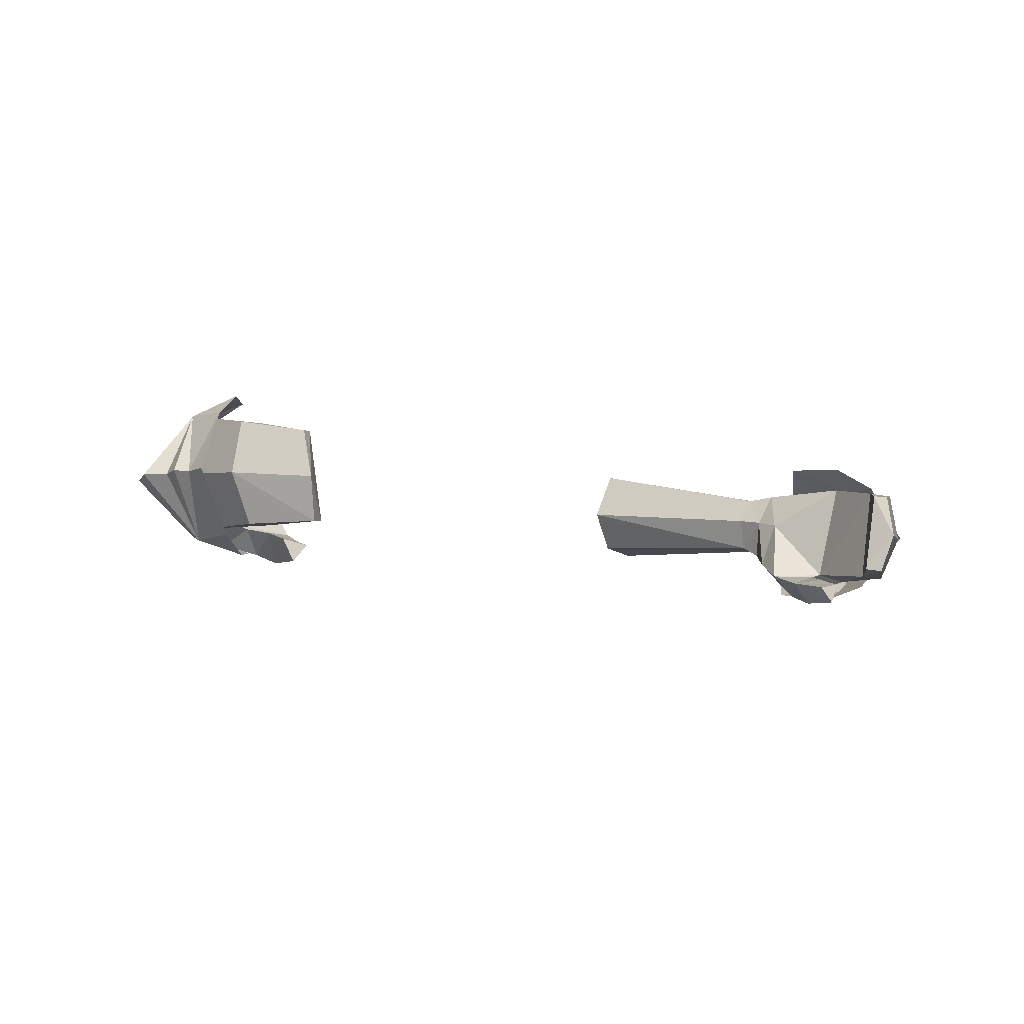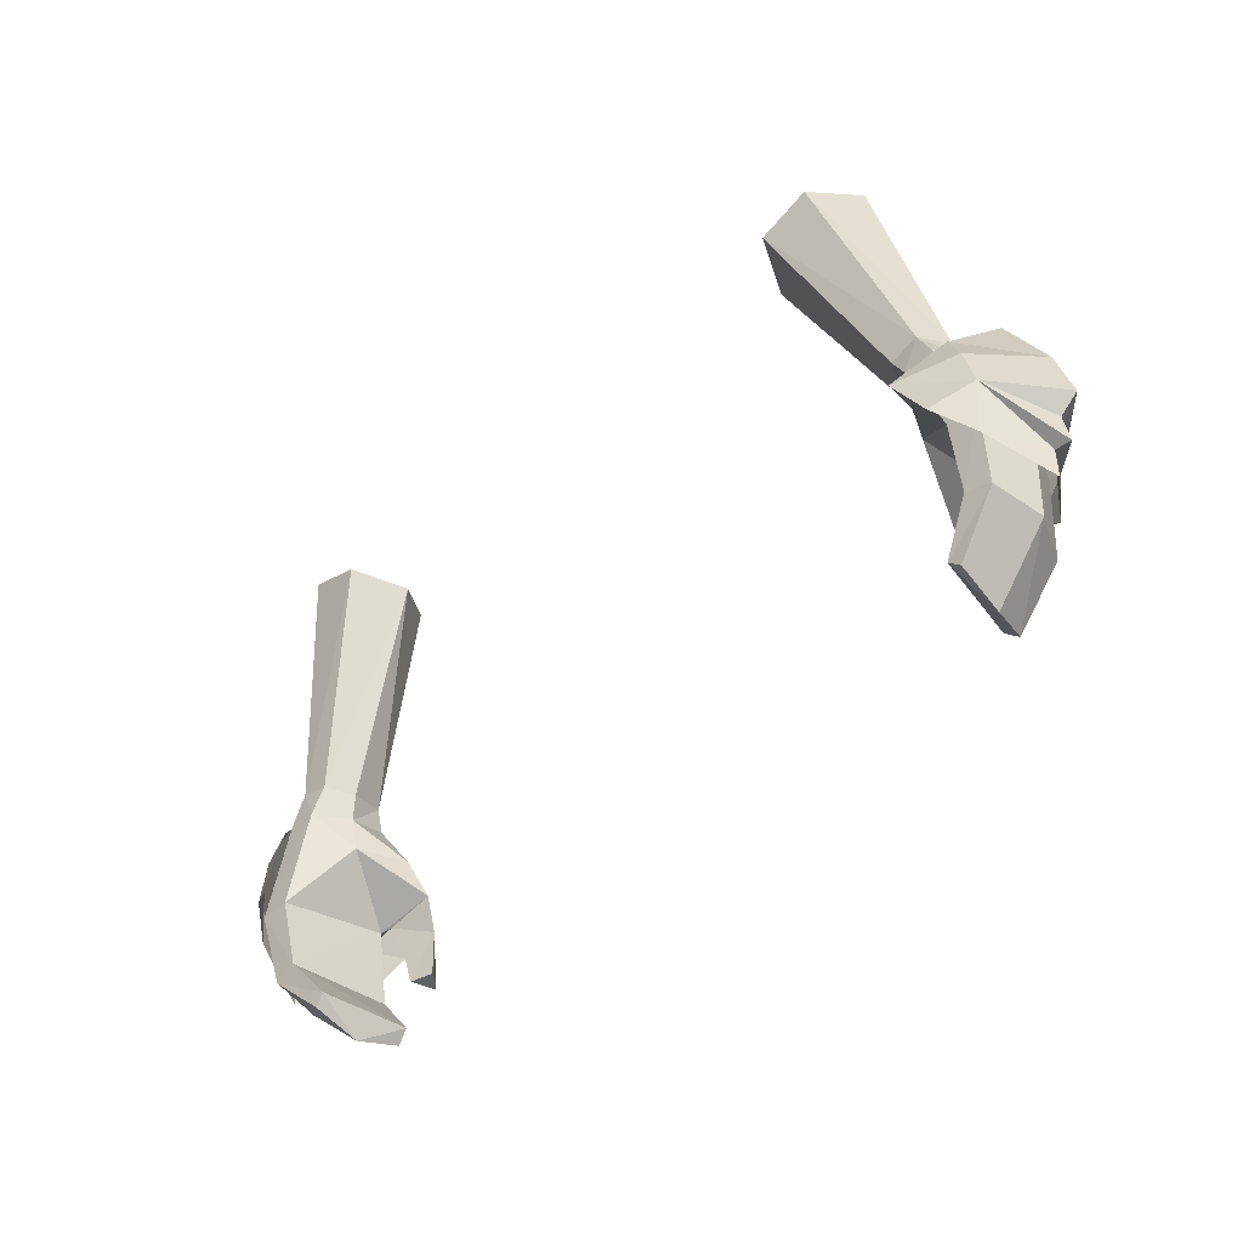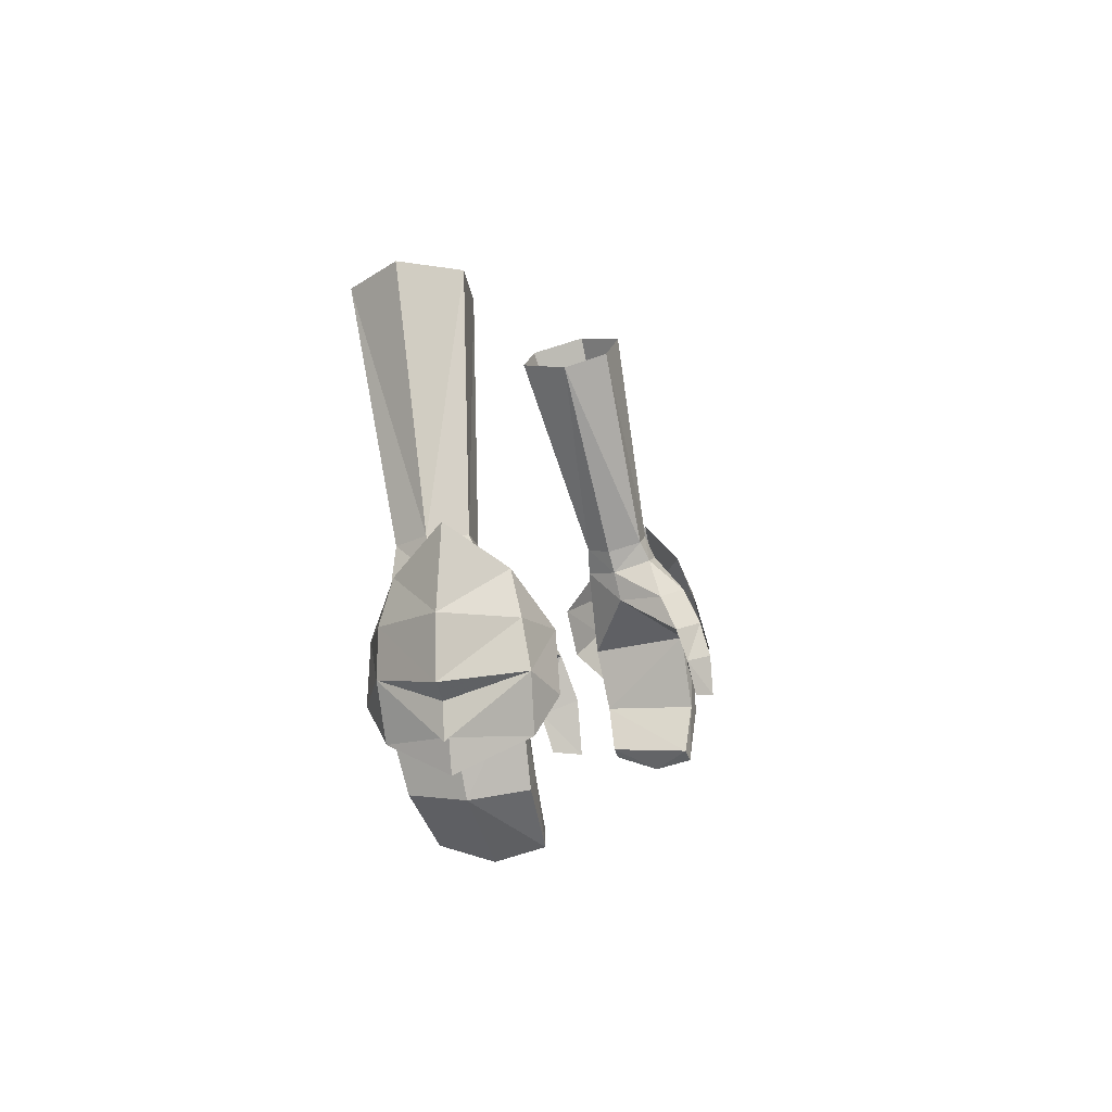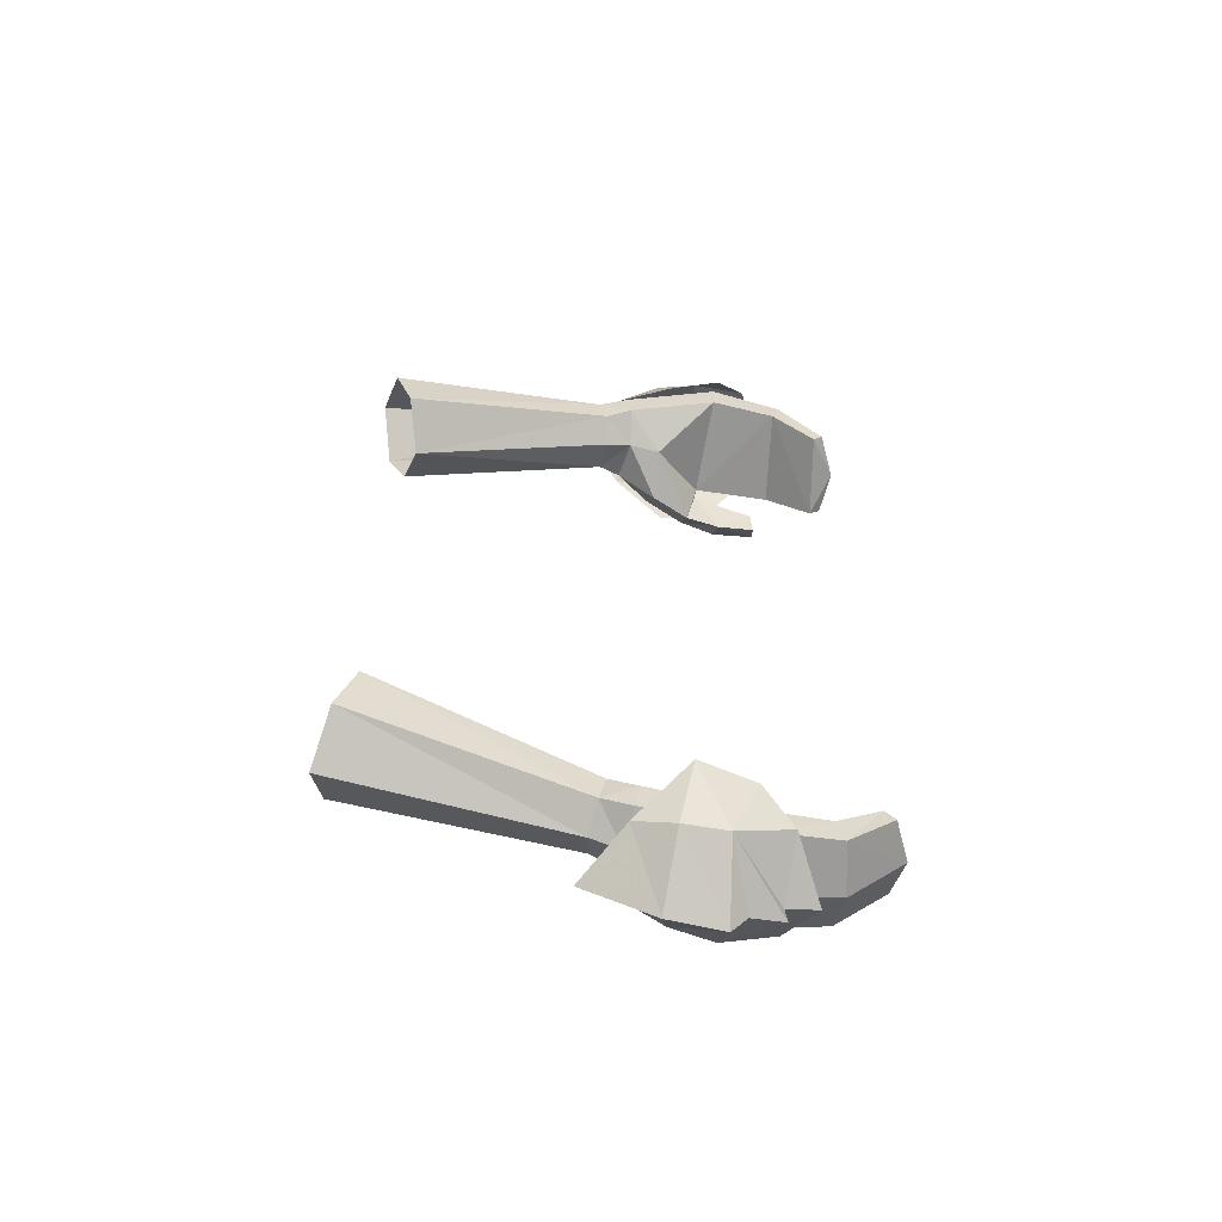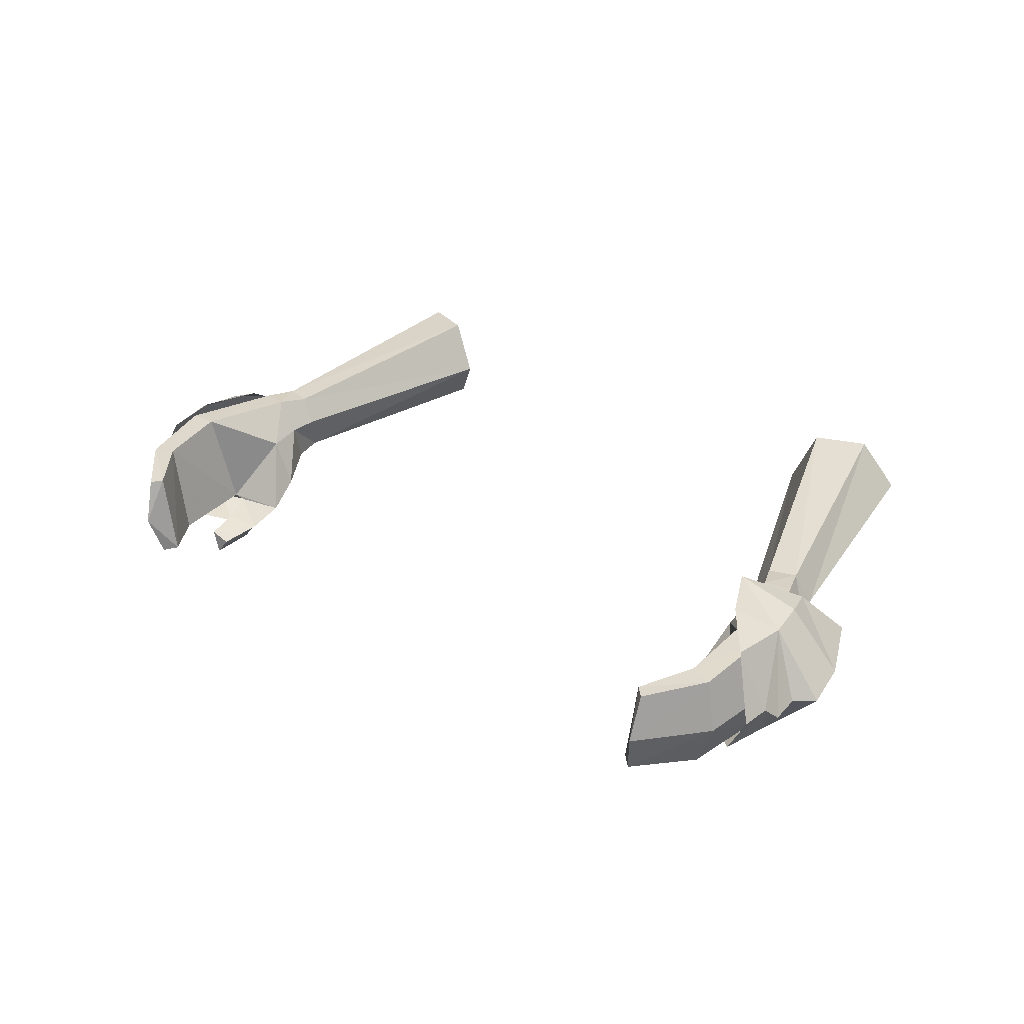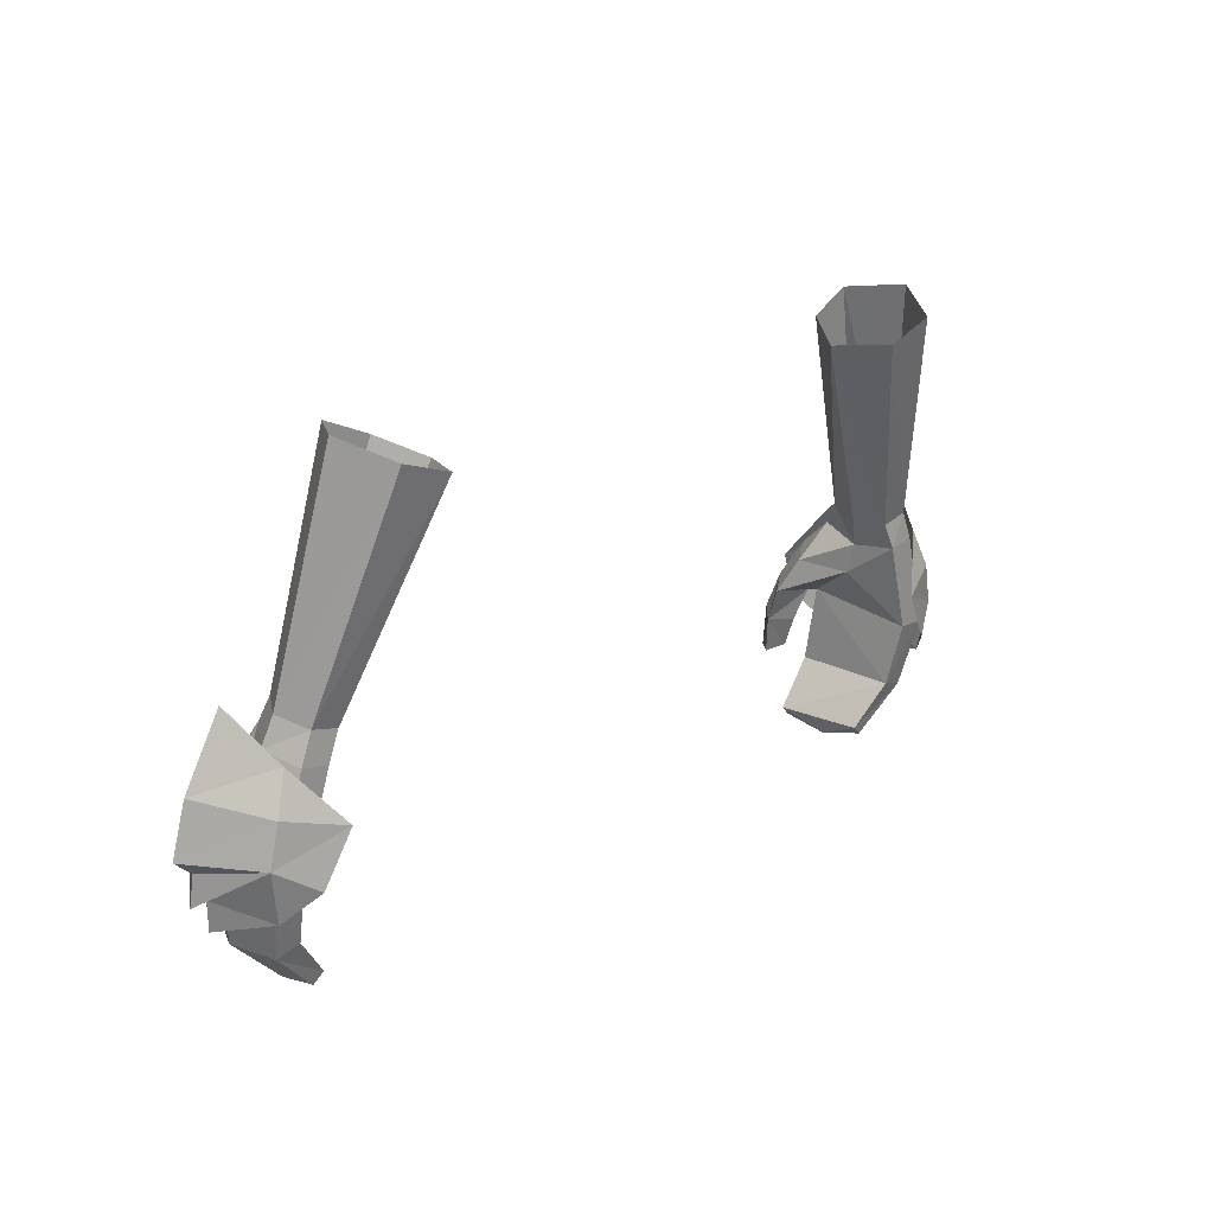
<metadata>
{"format":"obj","ext":"obj","renderer":"f3d","projection":"perspective","resolution":1024,"background":"white","views":[{"elev":-9.9,"azim":150.5,"up":"+Y"},{"elev":-48.9,"azim":-135.8,"up":"+Z"},{"elev":0.5,"azim":-76.6,"up":"+Z"},{"elev":30.5,"azim":89.9,"up":"+Y"},{"elev":26.9,"azim":-139.7,"up":"+Y"},{"elev":20.9,"azim":134.6,"up":"+Z"}]}
</metadata>
<code>
g summoner_glove_female_92770
v 12.66 -2.66 49.18
v 13.28 -3.125 47.89
v 15.18 -1.326 48.09
v 14.02 -1.144 50.42
v 13.24 0.4344 48.93
v 13.72 0.7046 47.62
v -12.67 -2.66 49.18
v -14.03 -1.144 50.42
v -15.19 -1.326 48.09
v -13.29 -3.125 47.89
v -13.25 0.4344 48.93
v -13.73 0.7045 47.62
v 15.59 -1.448 46.32
v 13.56 -3.453 46.51
v 14.98 -1.458 45.79
v 13.27 -3.467 44.77
v 14.58 -1.501 44.82
v 11.43 -3.597 47.5
v 12.32 -3.939 45.8
v 15.1 -1.524 44.75
v 14.52 -1.559 43.81
v 14.01 0.6569 46.22
v 13.71 0.4839 44.49
v 11.91 1.51 47.15
v 12.81 1.329 45.44
v -15.6 -1.448 46.32
v -14.99 -1.458 45.79
v -13.58 -3.453 46.51
v -13.28 -3.467 44.77
v -14.59 -1.501 44.82
v -11.44 -3.597 47.5
v -12.33 -3.939 45.8
v -15.11 -1.524 44.75
v -14.53 -1.559 43.81
v -14.02 0.6569 46.22
v -13.72 0.4838 44.49
v -11.92 1.51 47.15
v -12.82 1.329 45.44
f 1 2 3
f 3 4 1
f 5 4 3
f 3 6 5
f 7 8 9
f 9 10 7
f 11 12 9
f 9 8 11
f 13 14 15
f 13 2 14
f 16 17 14
f 2 13 3
f 18 19 14
f 14 17 20
f 14 20 15
f 1 18 2
f 2 18 14
f 14 19 16
f 16 21 17
f 13 15 22
f 13 22 6
f 23 22 17
f 6 3 13
f 24 22 25
f 22 20 17
f 22 15 20
f 5 6 24
f 6 22 24
f 22 23 25
f 23 17 21
f 26 27 28
f 26 28 10
f 29 28 30
f 10 9 26
f 31 28 32
f 28 33 30
f 28 27 33
f 7 10 31
f 10 28 31
f 28 29 32
f 29 30 34
f 26 35 27
f 26 12 35
f 36 30 35
f 12 26 9
f 37 38 35
f 35 30 33
f 35 33 27
f 11 37 12
f 12 37 35
f 35 38 36
f 36 34 30
g summoner_glove_female_92770
v 11.91 0.6363 48.63
v 12.82 0.6265 48.79
v 13.8 0.5073 45.55
v 12.83 0.5168 45.58
v 13.24 -0.5437 49.09
v 14.18 -1.36 45.8
v 12.27 -1.846 49.25
v 13.4 -3.103 46.11
v 11.4 -3.748 46.79
v 11.75 -3.041 48.05
v 10.7 -2.366 47.79
v 10.38 -3.018 46.58
v 11.21 -4.166 45.57
v 11.6 -3.246 45.19
v 11.98 -2.988 46.24
v 11.19 -4.278 44.09
v 11.53 -3.557 44.17
v 10.44 -3.433 45.42
v 11.6 -3.246 45.19
v 11.53 -3.557 44.17
v 10.72 -3.718 44.11
v 13.47 -0.0653 43.14
v 12.69 0.01392 43.38
v 13.76 -1.756 43.08
v 11.96 -0.4794 41.59
v 11.62 -0.4153 41.92
v 11.86 -2.013 41.18
v 12.29 -3.267 43.55
v 13.03 -3.311 43.32
v 12.34 -2.88 46.18
v 11.54 -3.345 41.59
v 11.14 -3.247 41.98
v 11.14 -3.247 41.98
v 12.29 -3.267 43.55
v 12.34 -2.88 46.18
v 11.86 -2.013 41.18
v 11.96 -0.4794 41.59
v 10.44 -3.433 45.42
v 10.72 -3.718 44.11
v 12.12 -1.495 50.05
v 11.31 -1.47 49.82
v 11.43 -1.793 49.13
v 12.43 0.6128 49.77
v 12.89 -0.3804 50.05
v 11.27 -0.479 48.67
v 11.04 -0.3079 49.46
v 11.51 0.5814 49.53
v 11.27 -0.479 48.67
v 11.04 -0.3079 49.46
v 8.162 0.7319 56.23
v 8.99 2.484 56.41
v 10.55 -0.7604 57.45
v 9.059 -0.6303 56.78
v 11.64 0.8784 57.61
v 10.67 2.503 57.01
v 8.162 0.7319 56.23
v 11.98 -2.988 46.24
v 10.38 -3.018 46.58
v -11.92 0.6363 48.63
v -12.84 0.5167 45.58
v -13.81 0.5073 45.55
v -12.83 0.6265 48.79
v -13.25 -0.5438 49.09
v -14.19 -1.36 45.8
v -12.49 -1.846 49.25
v -13.41 -3.103 46.11
v -11.41 -3.748 46.79
v -10.39 -3.018 46.58
v -10.71 -2.366 47.79
v -11.76 -3.041 48.05
v -11.99 -2.988 46.24
v -11.61 -3.246 45.19
v -11.22 -4.166 45.57
v -11.2 -4.278 44.09
v -11.54 -3.558 44.17
v -10.45 -3.433 45.42
v -10.73 -3.718 44.11
v -11.54 -3.558 44.17
v -11.61 -3.246 45.19
v -12.7 0.01388 43.38
v -13.48 -0.06534 43.14
v -13.77 -1.756 43.08
v -11.63 -0.4153 41.92
v -11.97 -0.4795 41.59
v -11.87 -2.013 41.18
v -12.3 -3.267 43.55
v -12.36 -2.88 46.18
v -13.04 -3.311 43.32
v -11.55 -3.345 41.59
v -11.15 -3.247 41.98
v -11.15 -3.247 41.98
v -12.3 -3.267 43.55
v -12.36 -2.88 46.18
v -11.87 -2.013 41.18
v -11.97 -0.4795 41.59
v -10.45 -3.433 45.42
v -10.73 -3.718 44.11
v -12.34 -1.413 50.08
v -11.45 -1.794 49.1
v -11.32 -1.382 49.79
v -12.44 0.6128 49.77
v -12.9 -0.3805 50.05
v -11.28 -0.479 48.67
v -10.99 -0.308 49.52
v -11.52 0.5815 49.53
v -10.99 -0.308 49.52
v -11.28 -0.479 48.67
v -8.999 2.482 56.41
v -8.172 0.7298 56.23
v -9.069 -0.6326 56.78
v -10.56 -0.7628 57.45
v -11.65 0.8761 57.62
v -10.68 2.501 57.01
v -8.172 0.7298 56.23
v -11.99 -2.988 46.24
v -10.39 -3.018 46.58
v 11.26 -0.7261 47.62
v 12.51 -3.479 46.97
v 10.7 -2.366 47.79
v 11.19 -4.278 44.09
v 11.54 -3.345 41.59
v -11.27 -0.7538 47.63
v -12.52 -3.48 46.97
v -10.71 -2.366 47.79
v -11.2 -4.278 44.09
v -11.55 -3.345 41.59
f 39 40 41
f 41 42 39
f 43 44 41
f 41 40 43
f 45 46 44
f 44 43 45
f 47 48 49
f 49 50 47
f 47 51 52
f 52 53 47
f 54 55 52
f 52 51 54
f 56 57 58
f 58 59 56
f 41 60 61
f 61 42 41
f 44 62 60
f 60 41 44
f 60 63 64
f 64 61 60
f 65 63 60
f 60 62 65
f 66 67 46
f 46 68 66
f 69 67 66
f 66 70 69
f 62 67 69
f 69 65 62
f 71 72 61
f 61 64 71
f 46 67 62
f 62 44 46
f 61 72 73
f 73 42 61
f 74 71 64
f 64 75 74
f 76 77 54
f 54 51 76
f 76 51 47
f 47 50 76
f 78 79 80
f 80 45 78
f 81 82 43
f 43 40 81
f 83 80 79
f 79 84 83
f 78 45 43
f 43 82 78
f 85 39 86
f 86 87 85
f 81 40 39
f 39 85 81
f 85 87 88
f 88 89 85
f 78 90 91
f 91 79 78
f 90 78 82
f 82 92 90
f 81 85 89
f 89 93 81
f 82 81 93
f 93 92 82
f 94 84 79
f 79 91 94
f 95 57 56
f 56 96 95
f 97 98 99
f 99 100 97
f 101 100 99
f 99 102 101
f 103 101 102
f 102 104 103
f 105 106 107
f 107 108 105
f 105 109 110
f 110 111 105
f 112 111 110
f 110 113 112
f 114 115 116
f 116 117 114
f 99 98 118
f 118 119 99
f 102 99 119
f 119 120 102
f 119 118 121
f 121 122 119
f 123 120 119
f 119 122 123
f 124 125 104
f 104 126 124
f 127 128 124
f 124 126 127
f 120 123 127
f 127 126 120
f 129 121 118
f 118 130 129
f 104 102 120
f 120 126 104
f 118 98 131
f 131 130 118
f 132 133 121
f 121 129 132
f 134 111 112
f 112 135 134
f 134 106 105
f 105 111 134
f 136 103 137
f 137 138 136
f 139 100 101
f 101 140 139
f 141 142 138
f 138 137 141
f 136 140 101
f 101 103 136
f 143 144 145
f 145 97 143
f 139 143 97
f 97 100 139
f 143 146 147
f 147 144 143
f 136 138 148
f 148 149 136
f 149 150 140
f 140 136 149
f 139 151 146
f 146 143 139
f 140 150 151
f 151 139 140
f 152 148 138
f 138 142 152
f 153 154 114
f 114 117 153
f 155 39 42
f 46 45 156
f 45 80 48
f 80 49 48
f 80 83 49
f 157 86 155
f 46 156 68
f 155 96 157
f 95 96 73
f 58 158 59
f 42 73 155
f 155 73 96
f 39 155 86
f 74 159 71
f 156 53 68
f 48 47 156
f 45 48 156
f 156 47 53
f 160 98 97
f 104 161 103
f 103 108 137
f 137 108 107
f 137 107 141
f 162 160 145
f 104 125 161
f 160 162 154
f 153 131 154
f 116 115 163
f 98 160 131
f 160 154 131
f 97 145 160
f 132 129 164
f 161 125 109
f 108 161 105
f 103 161 108
f 161 109 105

</code>
